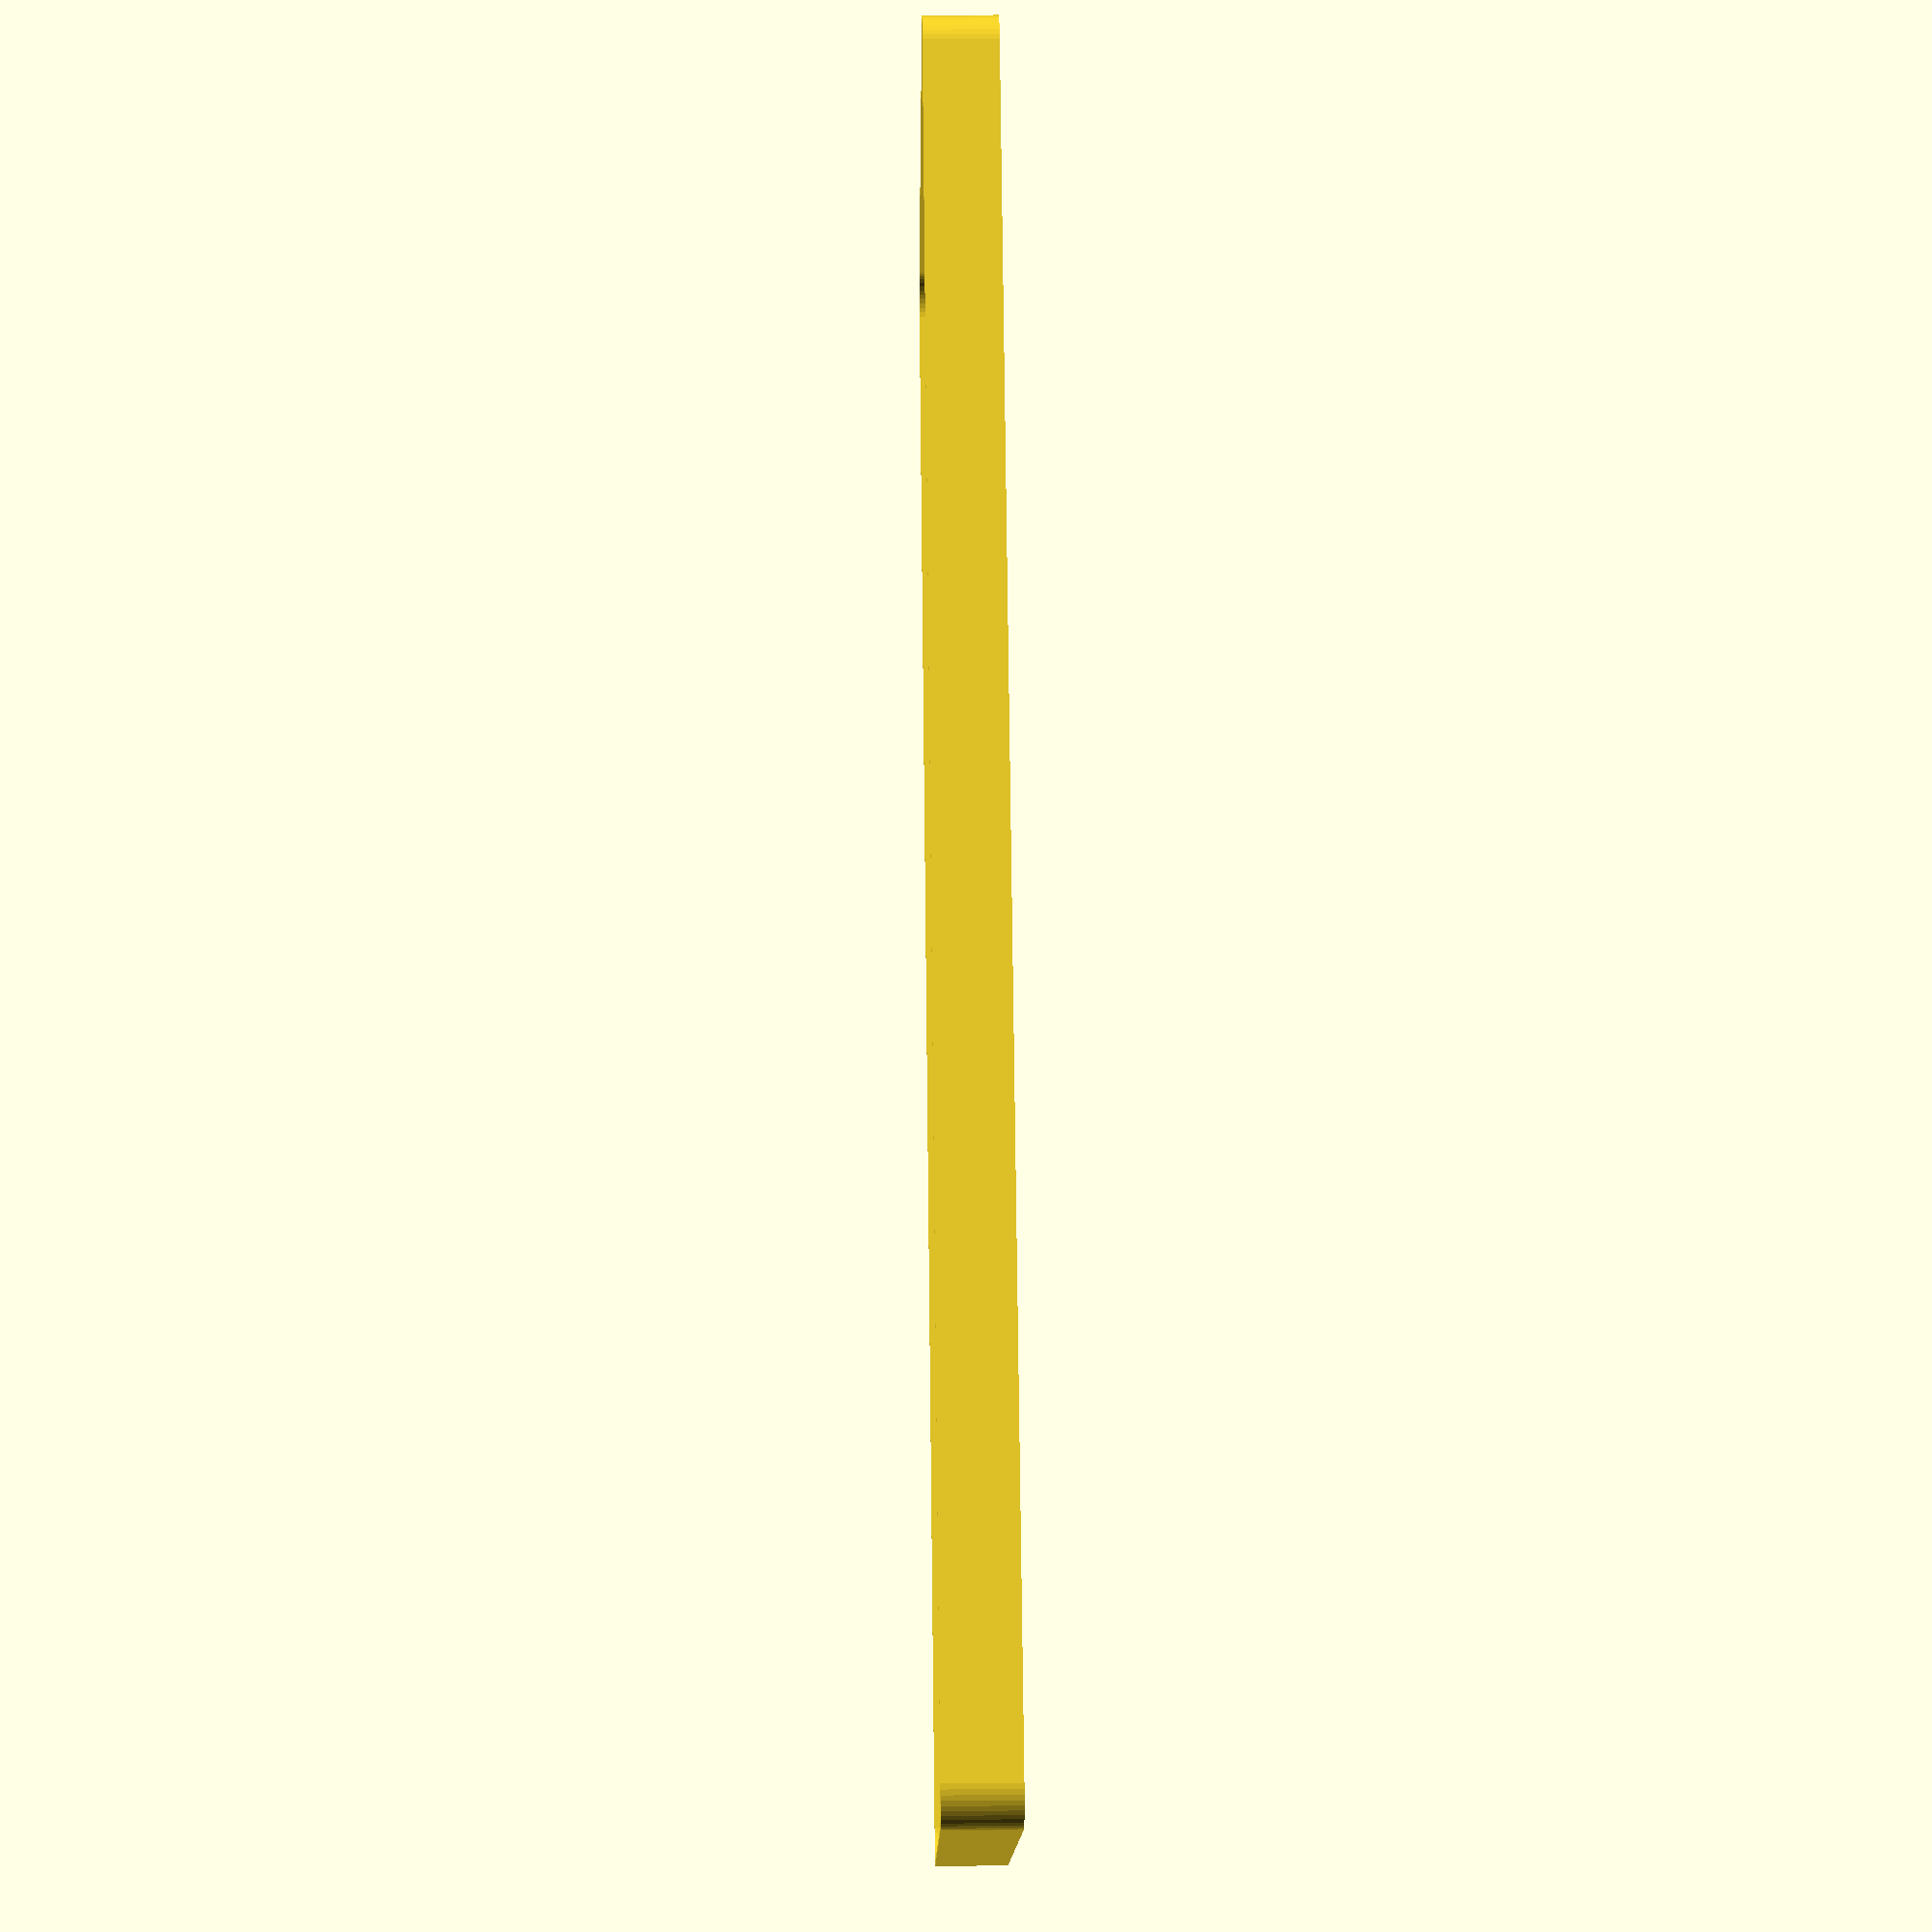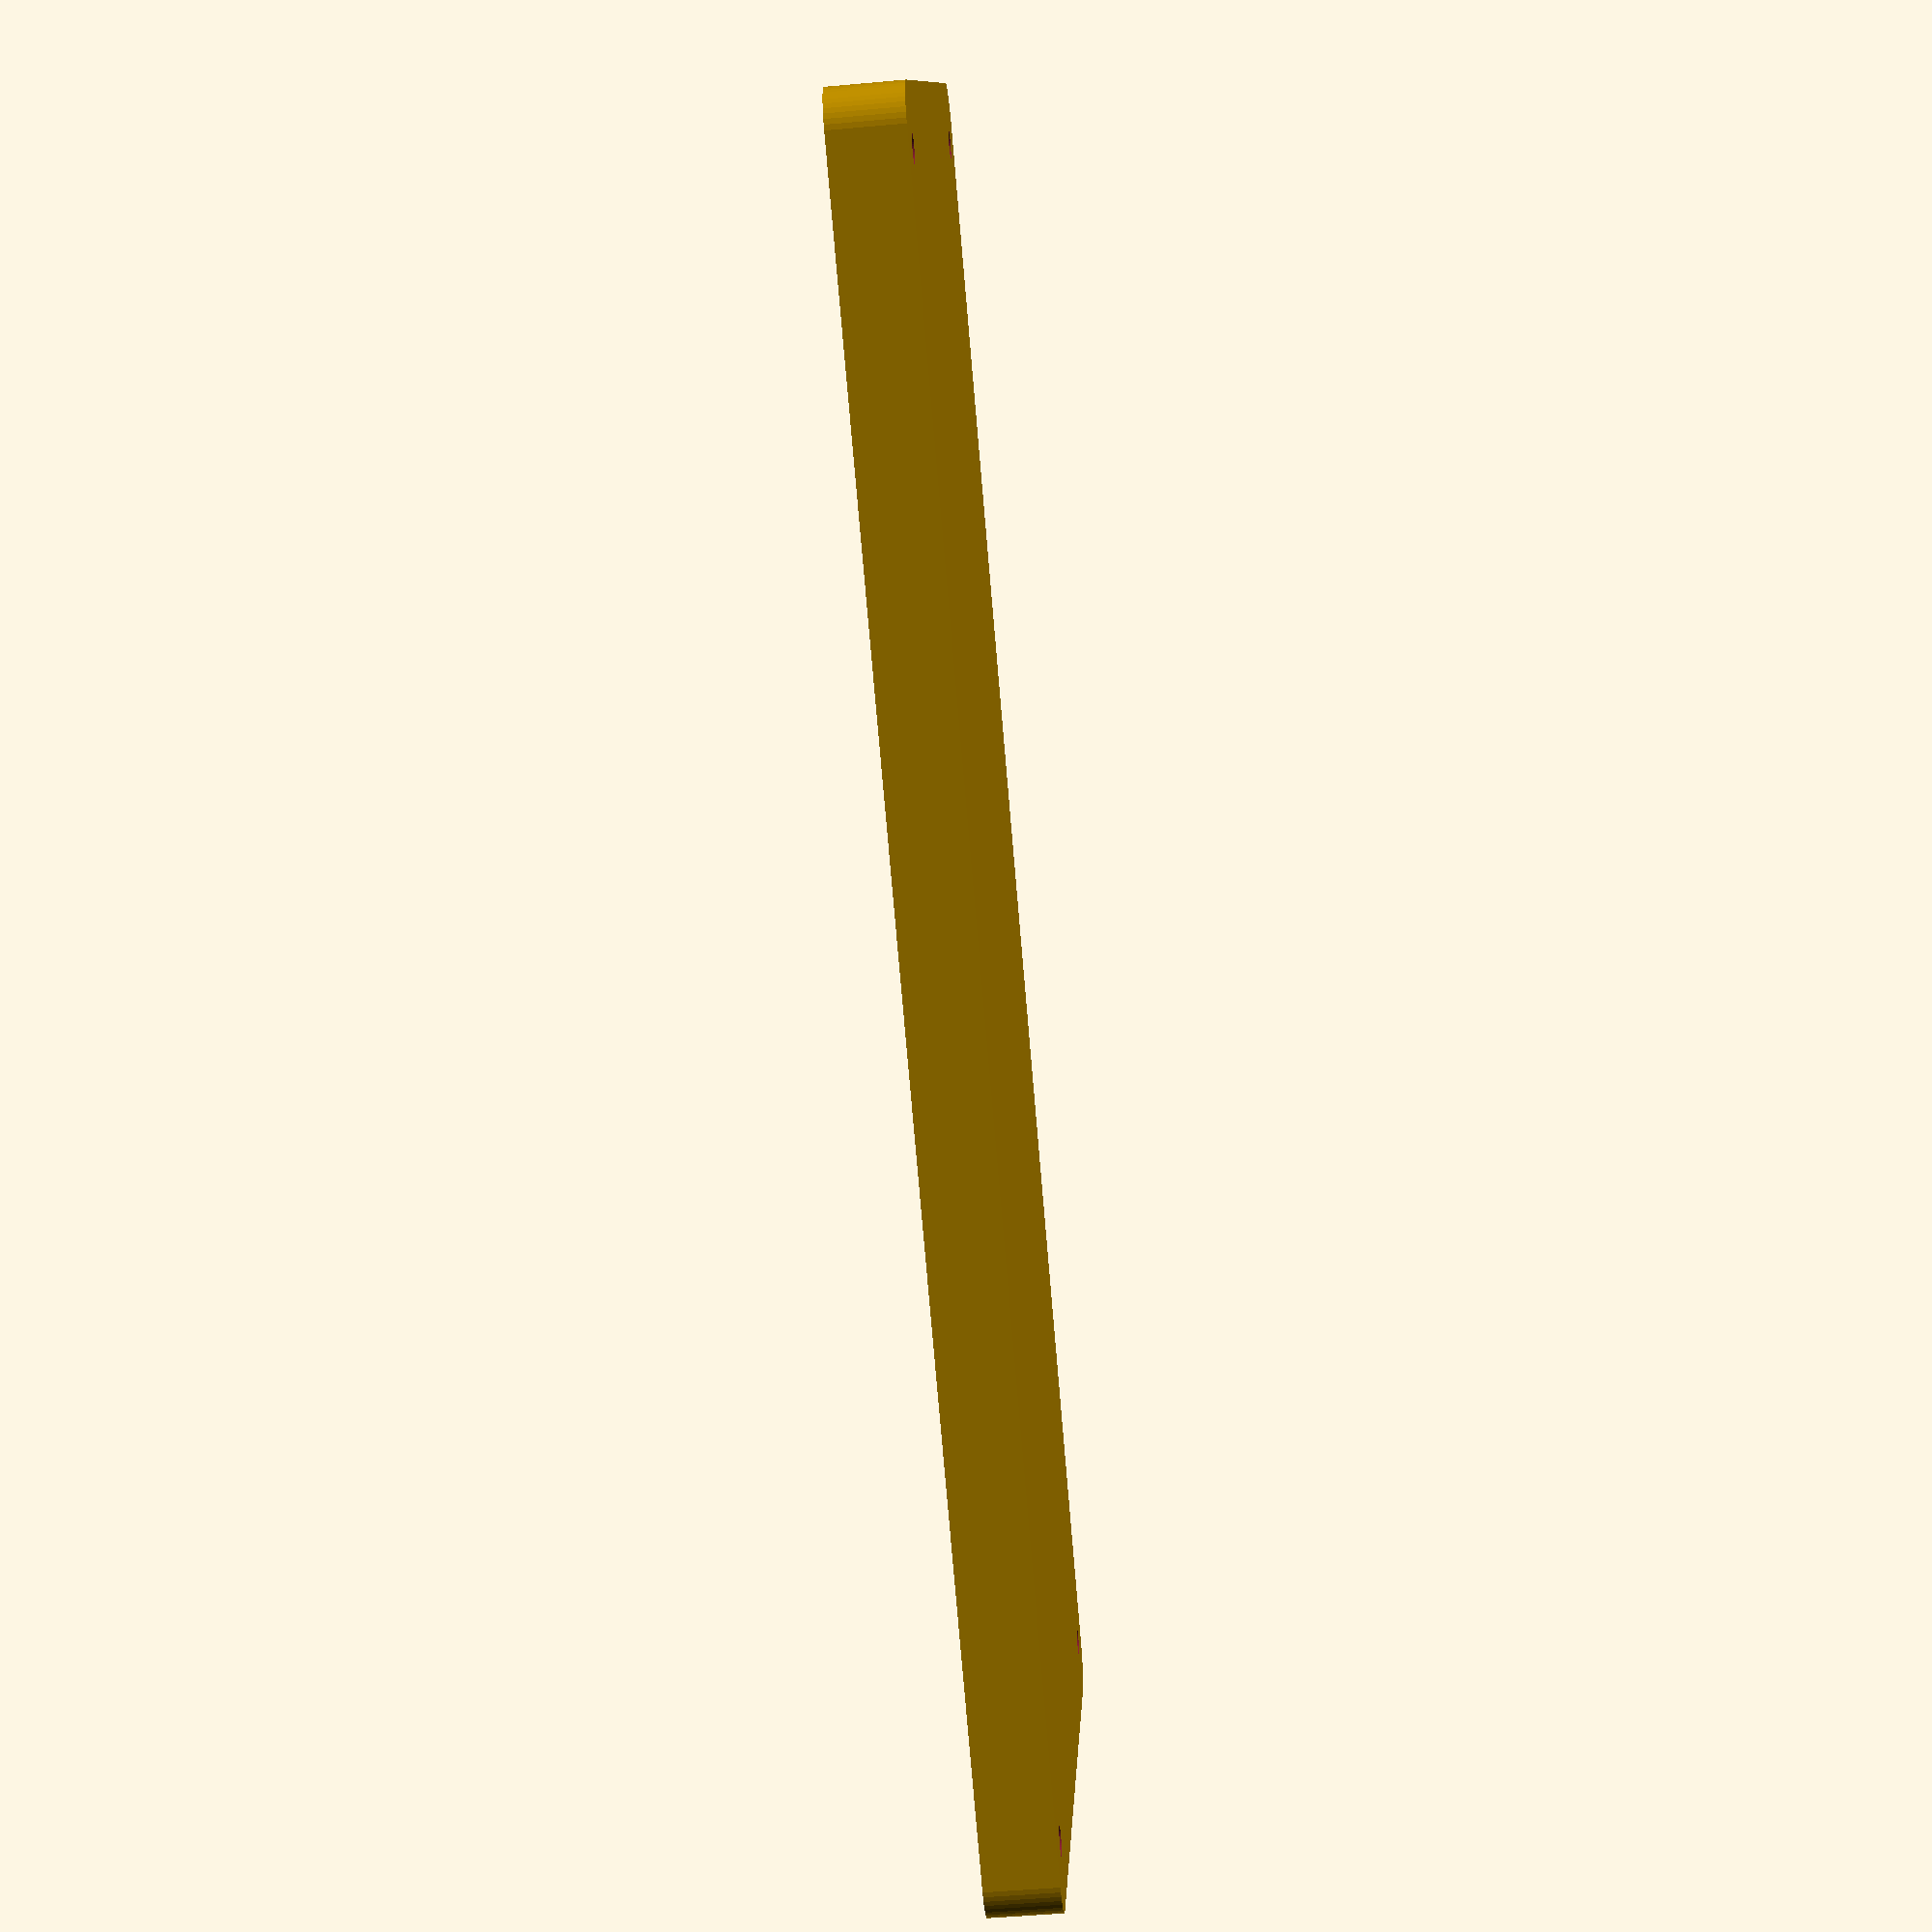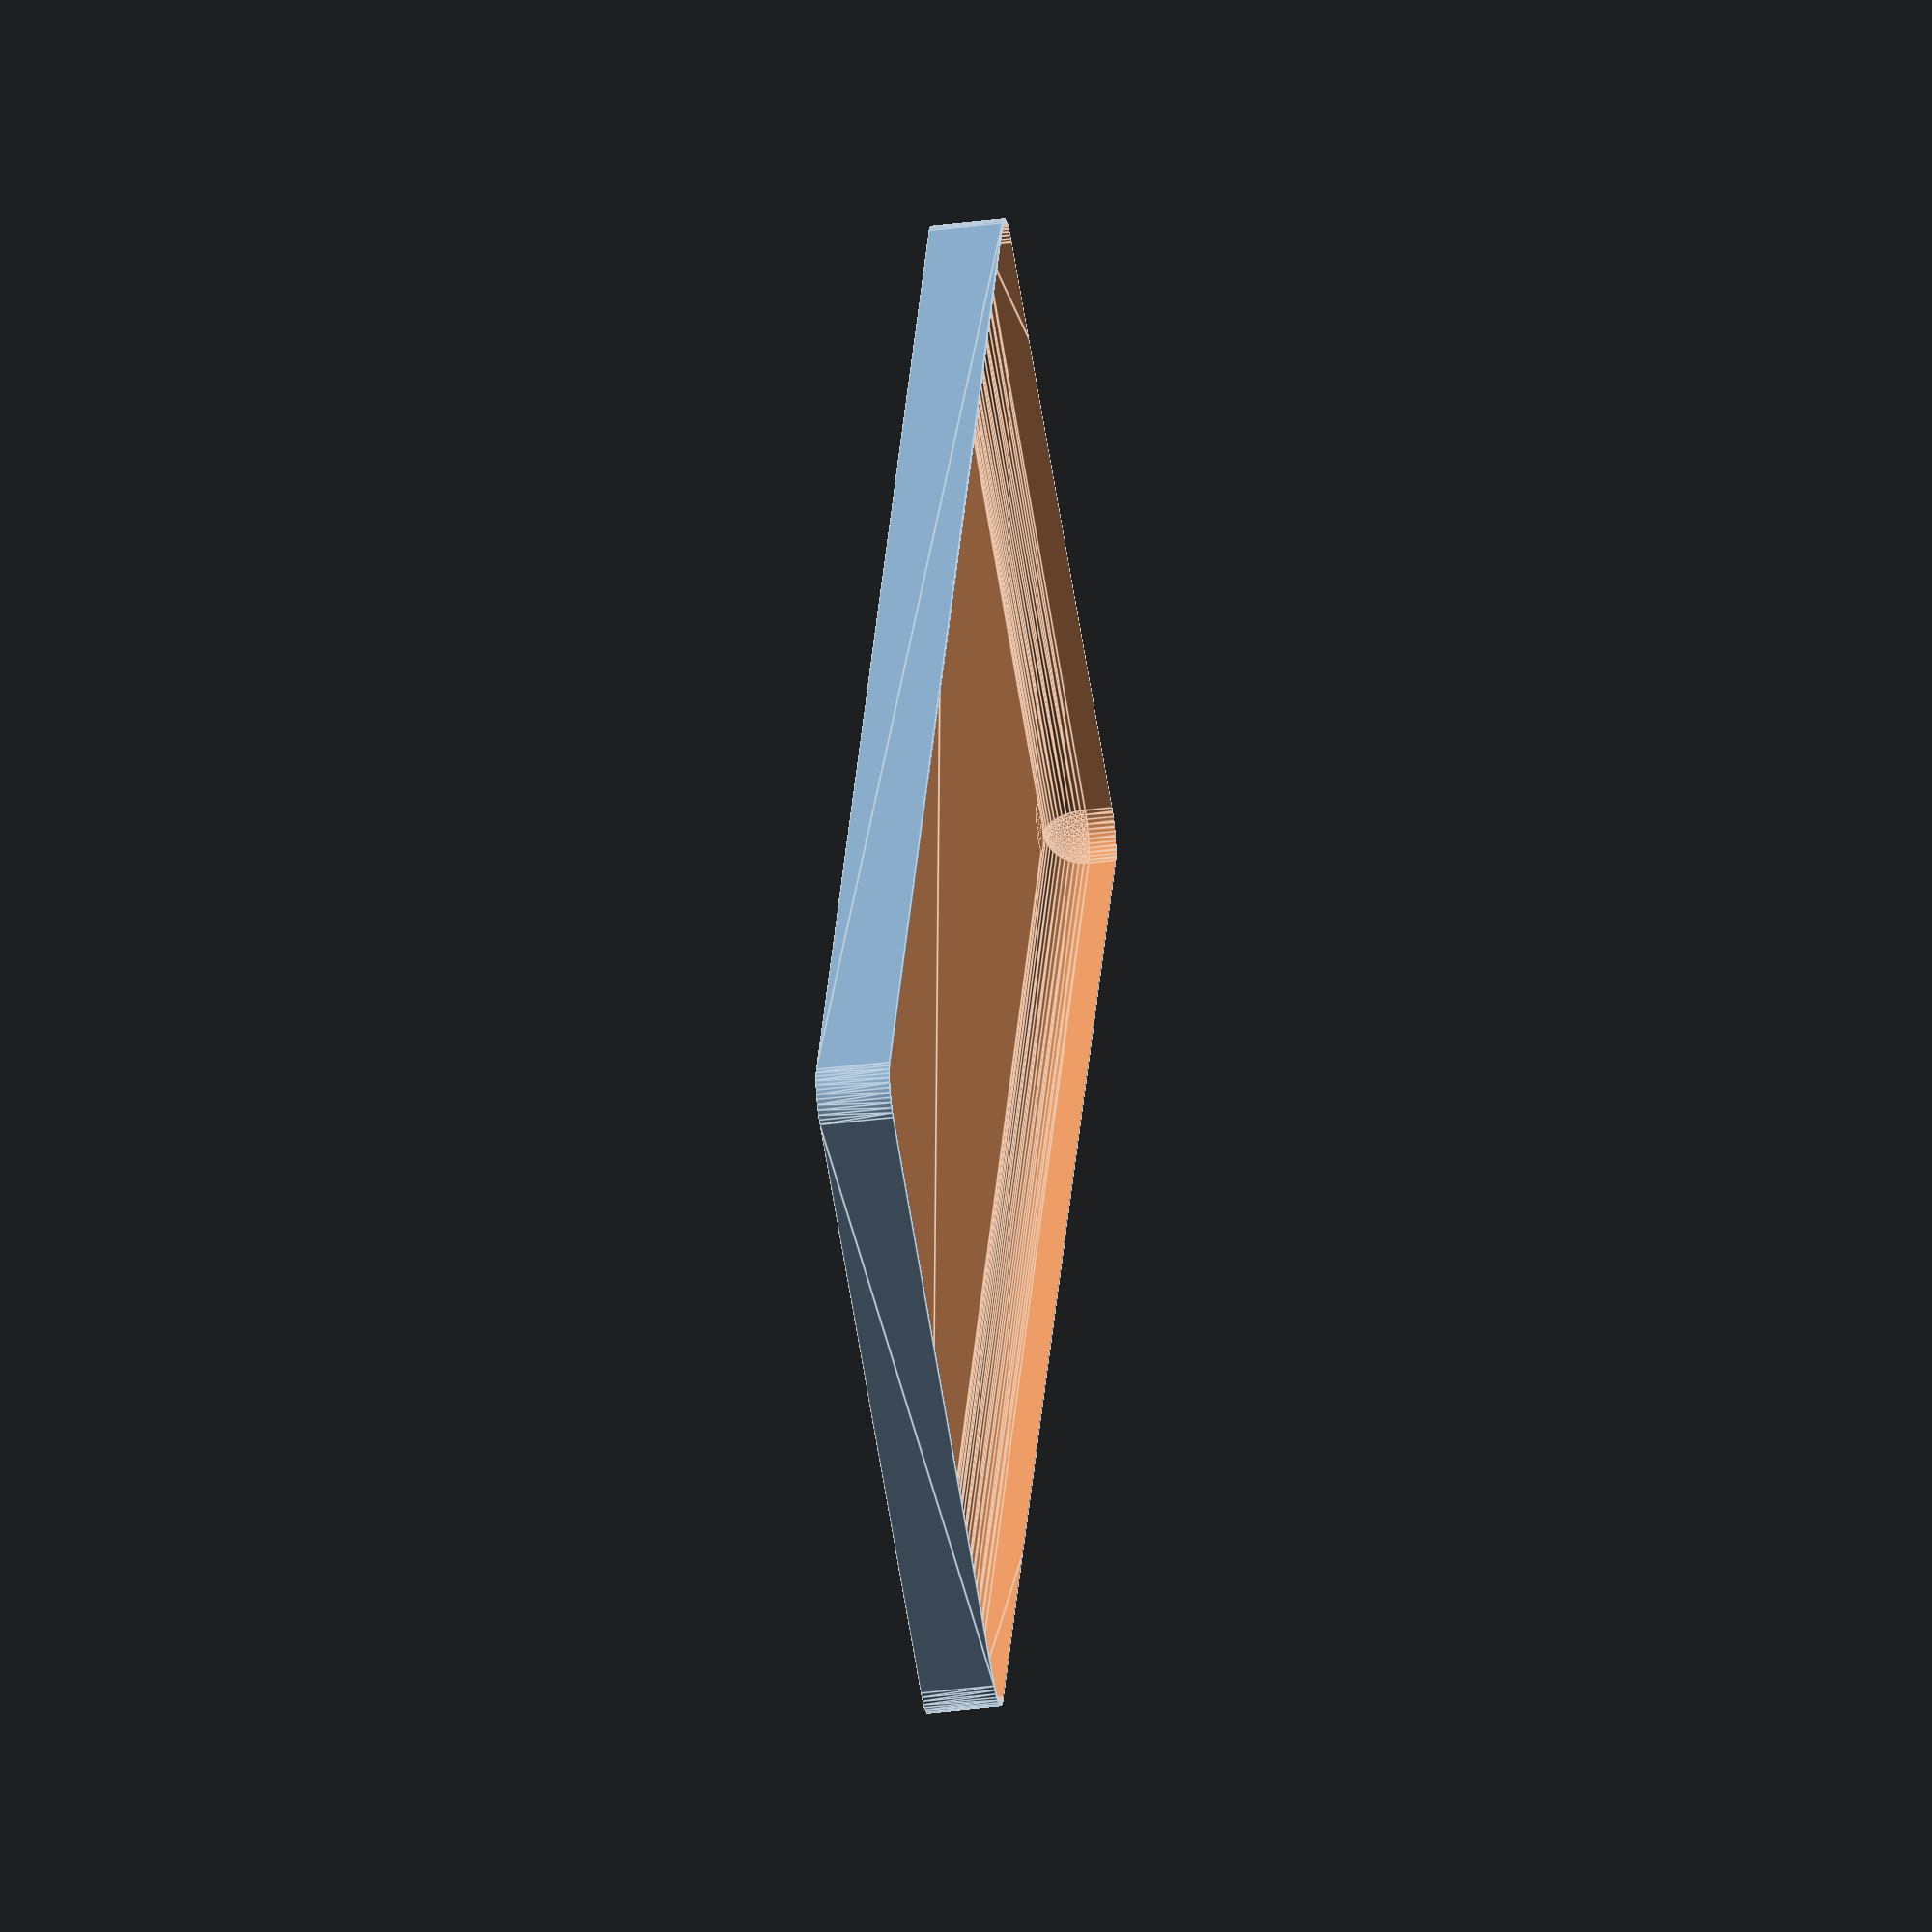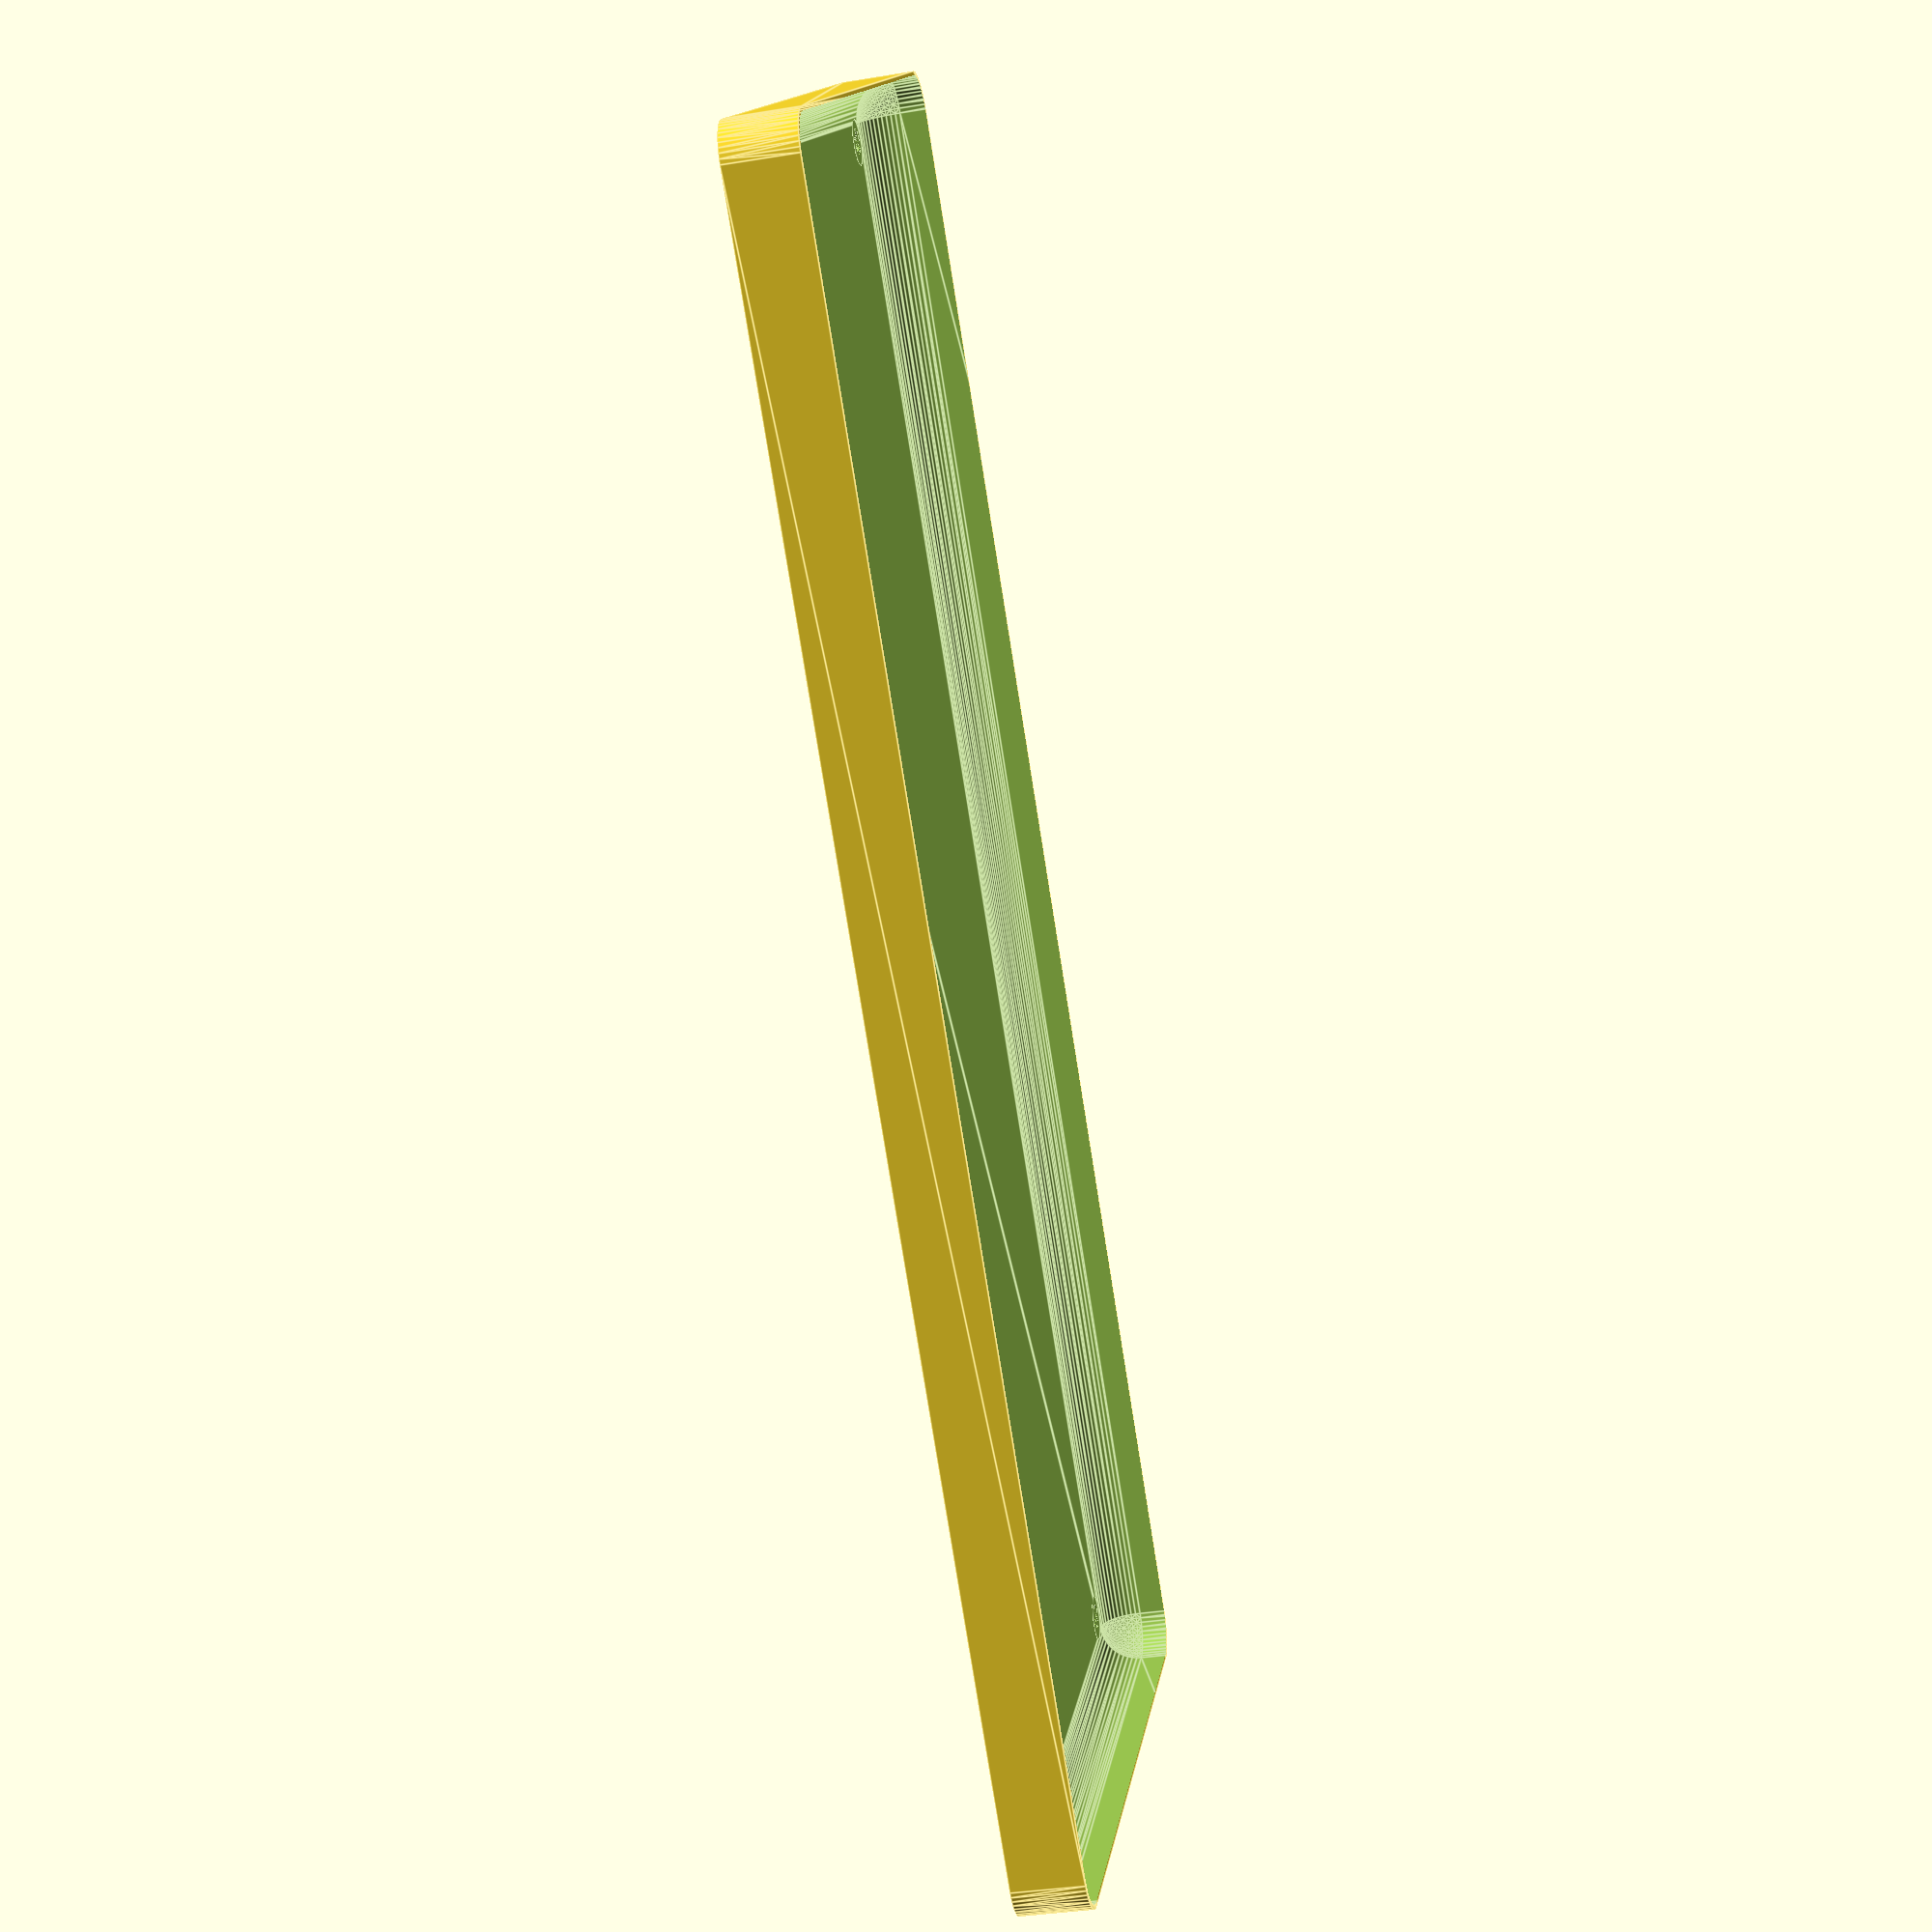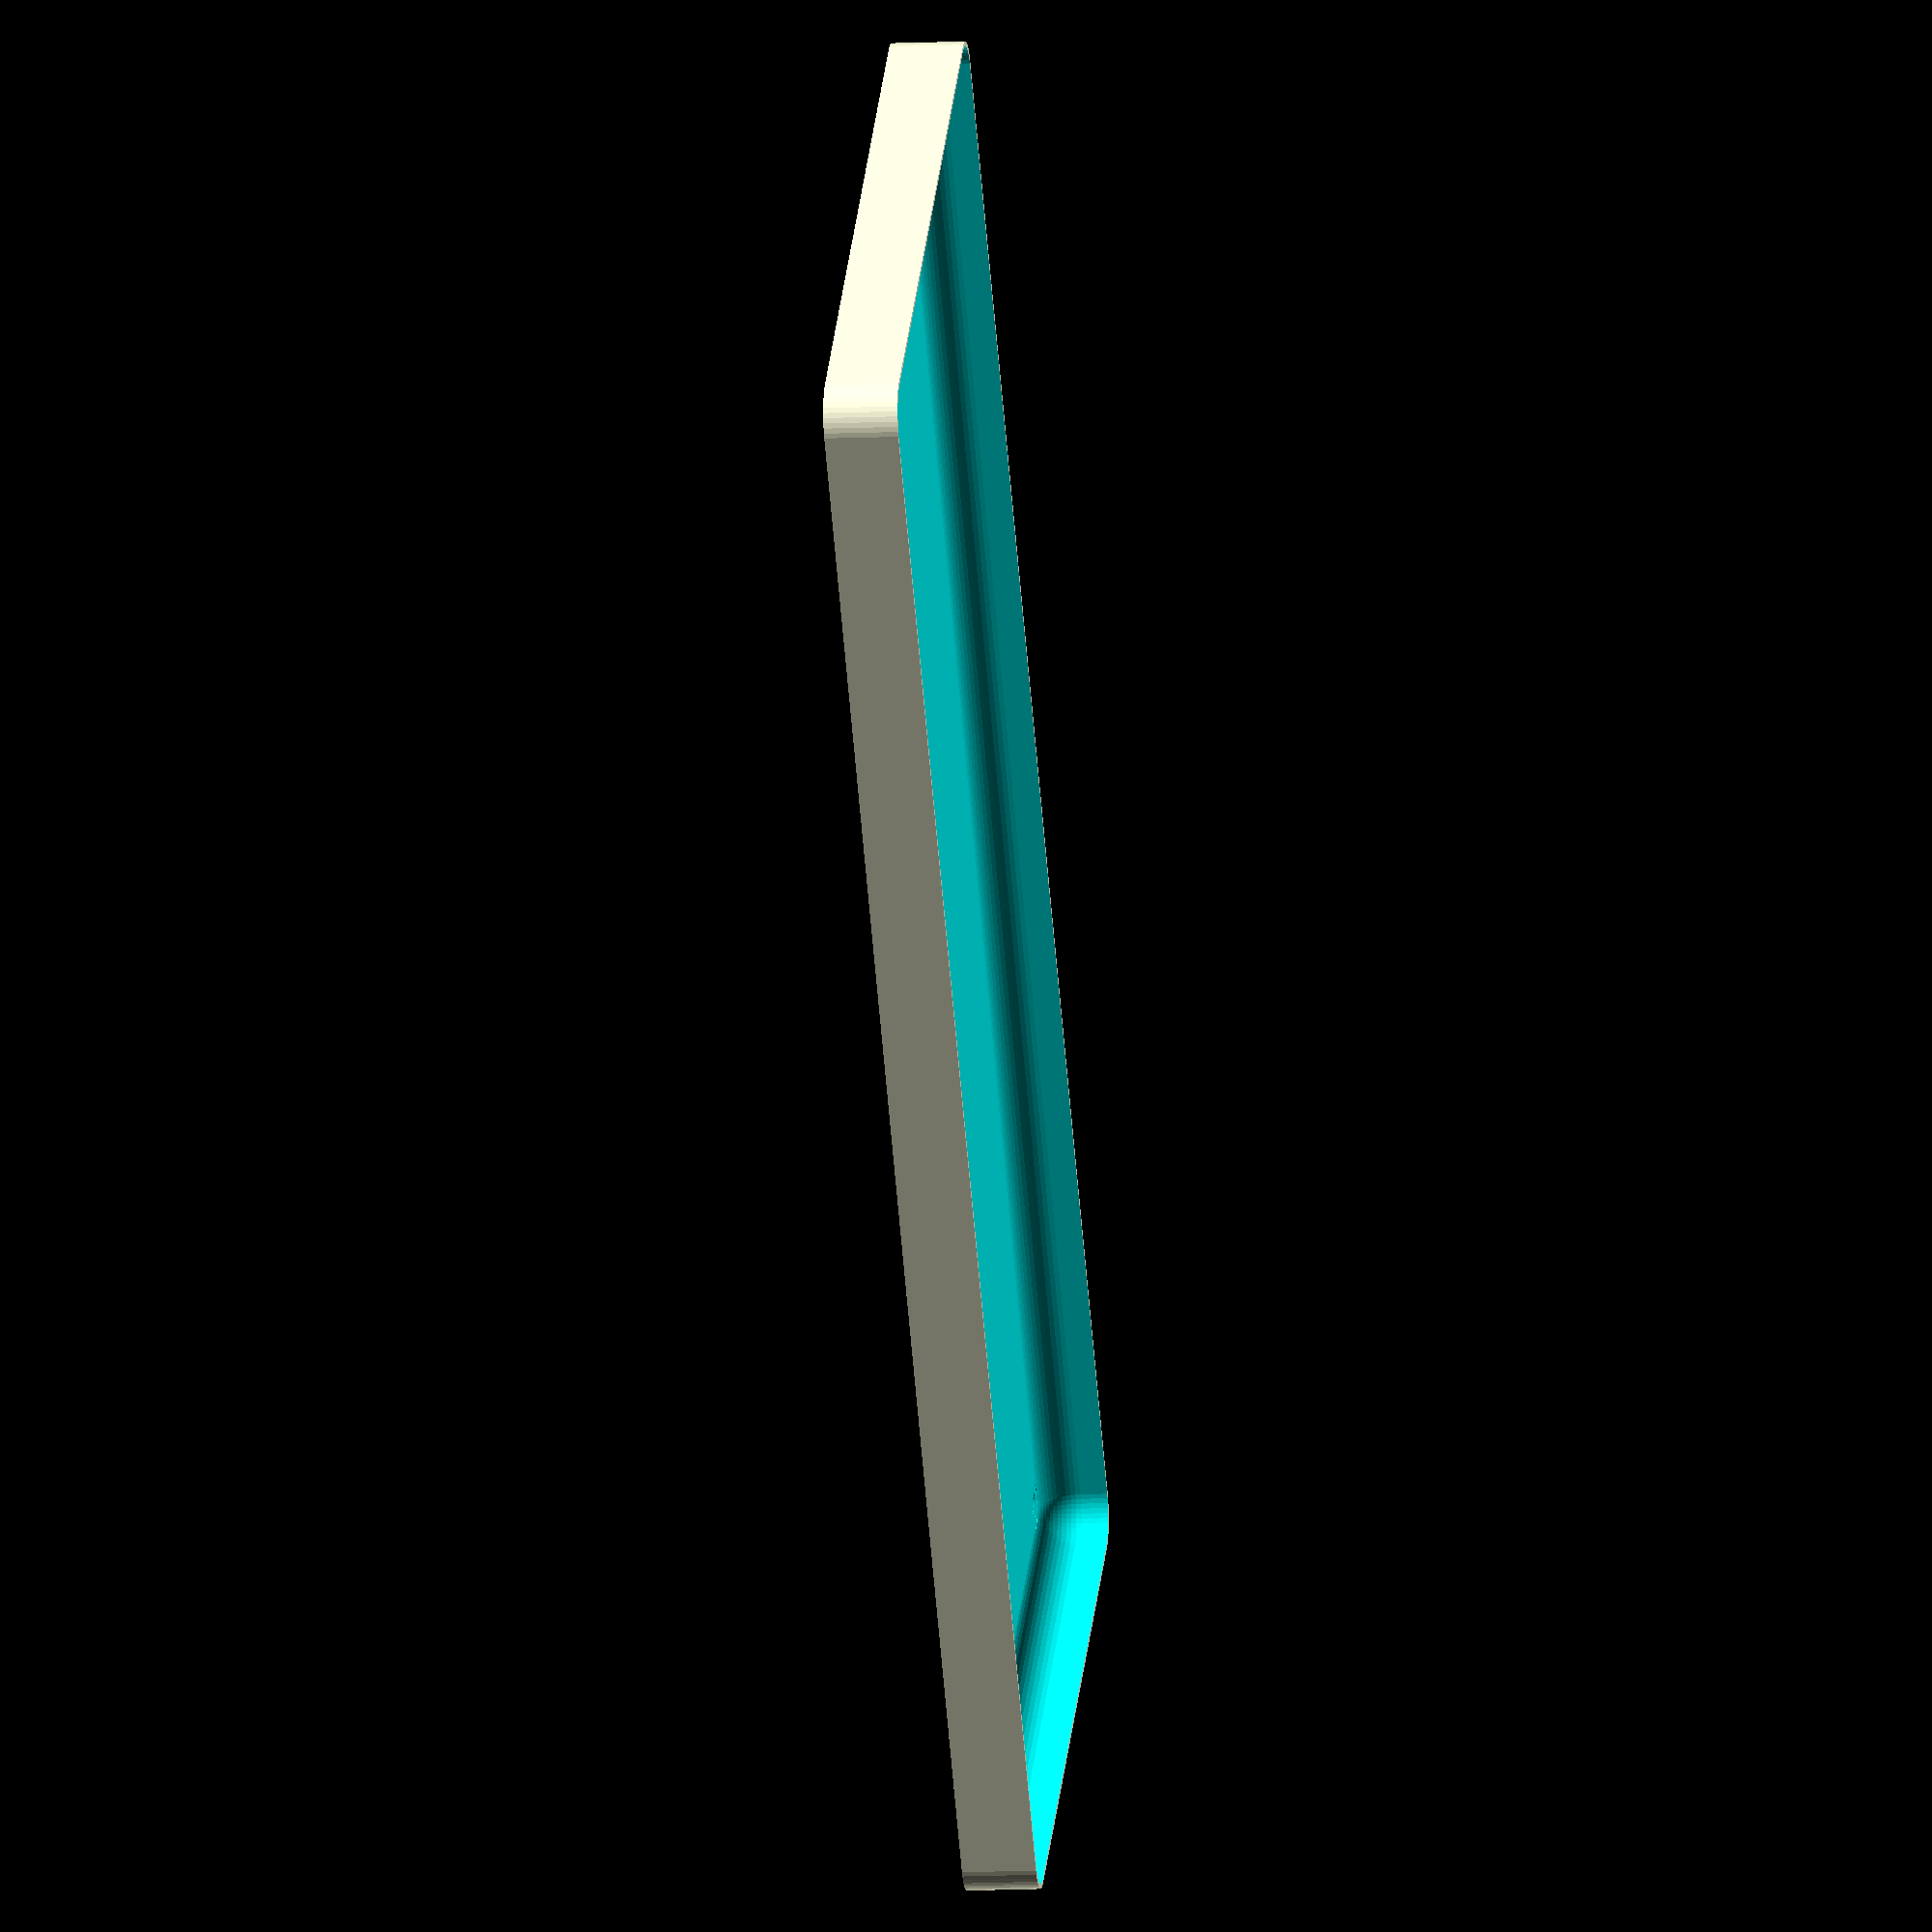
<openscad>
$fn = 50;


difference() {
	union() {
		hull() {
			translate(v = [-100.0000000000, 40.0000000000, 0]) {
				cylinder(h = 9, r = 5);
			}
			translate(v = [100.0000000000, 40.0000000000, 0]) {
				cylinder(h = 9, r = 5);
			}
			translate(v = [-100.0000000000, -40.0000000000, 0]) {
				cylinder(h = 9, r = 5);
			}
			translate(v = [100.0000000000, -40.0000000000, 0]) {
				cylinder(h = 9, r = 5);
			}
		}
	}
	union() {
		translate(v = [-97.5000000000, -37.5000000000, 1]) {
			rotate(a = [0, 0, 0]) {
				difference() {
					union() {
						translate(v = [0, 0, -10.0000000000]) {
							cylinder(h = 10, r = 1.5000000000);
						}
						translate(v = [0, 0, -10.0000000000]) {
							cylinder(h = 10, r = 1.8000000000);
						}
						cylinder(h = 3, r = 2.9000000000);
						translate(v = [0, 0, -10.0000000000]) {
							cylinder(h = 10, r = 1.5000000000);
						}
					}
					union();
				}
			}
		}
		translate(v = [97.5000000000, -37.5000000000, 1]) {
			rotate(a = [0, 0, 0]) {
				difference() {
					union() {
						translate(v = [0, 0, -10.0000000000]) {
							cylinder(h = 10, r = 1.5000000000);
						}
						translate(v = [0, 0, -10.0000000000]) {
							cylinder(h = 10, r = 1.8000000000);
						}
						cylinder(h = 3, r = 2.9000000000);
						translate(v = [0, 0, -10.0000000000]) {
							cylinder(h = 10, r = 1.5000000000);
						}
					}
					union();
				}
			}
		}
		translate(v = [-97.5000000000, 37.5000000000, 1]) {
			rotate(a = [0, 0, 0]) {
				difference() {
					union() {
						translate(v = [0, 0, -10.0000000000]) {
							cylinder(h = 10, r = 1.5000000000);
						}
						translate(v = [0, 0, -10.0000000000]) {
							cylinder(h = 10, r = 1.8000000000);
						}
						cylinder(h = 3, r = 2.9000000000);
						translate(v = [0, 0, -10.0000000000]) {
							cylinder(h = 10, r = 1.5000000000);
						}
					}
					union();
				}
			}
		}
		translate(v = [97.5000000000, 37.5000000000, 1]) {
			rotate(a = [0, 0, 0]) {
				difference() {
					union() {
						translate(v = [0, 0, -10.0000000000]) {
							cylinder(h = 10, r = 1.5000000000);
						}
						translate(v = [0, 0, -10.0000000000]) {
							cylinder(h = 10, r = 1.8000000000);
						}
						cylinder(h = 3, r = 2.9000000000);
						translate(v = [0, 0, -10.0000000000]) {
							cylinder(h = 10, r = 1.5000000000);
						}
					}
					union();
				}
			}
		}
		translate(v = [0, 0, 1]) {
			hull() {
				union() {
					translate(v = [-99.7500000000, 39.7500000000, 4.7500000000]) {
						cylinder(h = 19.5000000000, r = 4.7500000000);
					}
					translate(v = [-99.7500000000, 39.7500000000, 4.7500000000]) {
						sphere(r = 4.7500000000);
					}
					translate(v = [-99.7500000000, 39.7500000000, 24.2500000000]) {
						sphere(r = 4.7500000000);
					}
				}
				union() {
					translate(v = [99.7500000000, 39.7500000000, 4.7500000000]) {
						cylinder(h = 19.5000000000, r = 4.7500000000);
					}
					translate(v = [99.7500000000, 39.7500000000, 4.7500000000]) {
						sphere(r = 4.7500000000);
					}
					translate(v = [99.7500000000, 39.7500000000, 24.2500000000]) {
						sphere(r = 4.7500000000);
					}
				}
				union() {
					translate(v = [-99.7500000000, -39.7500000000, 4.7500000000]) {
						cylinder(h = 19.5000000000, r = 4.7500000000);
					}
					translate(v = [-99.7500000000, -39.7500000000, 4.7500000000]) {
						sphere(r = 4.7500000000);
					}
					translate(v = [-99.7500000000, -39.7500000000, 24.2500000000]) {
						sphere(r = 4.7500000000);
					}
				}
				union() {
					translate(v = [99.7500000000, -39.7500000000, 4.7500000000]) {
						cylinder(h = 19.5000000000, r = 4.7500000000);
					}
					translate(v = [99.7500000000, -39.7500000000, 4.7500000000]) {
						sphere(r = 4.7500000000);
					}
					translate(v = [99.7500000000, -39.7500000000, 24.2500000000]) {
						sphere(r = 4.7500000000);
					}
				}
			}
		}
	}
}
</openscad>
<views>
elev=151.5 azim=228.3 roll=91.0 proj=p view=solid
elev=230.0 azim=329.9 roll=84.3 proj=p view=wireframe
elev=215.9 azim=294.0 roll=260.4 proj=o view=edges
elev=35.7 azim=221.8 roll=282.2 proj=p view=edges
elev=190.4 azim=229.3 roll=262.7 proj=o view=solid
</views>
